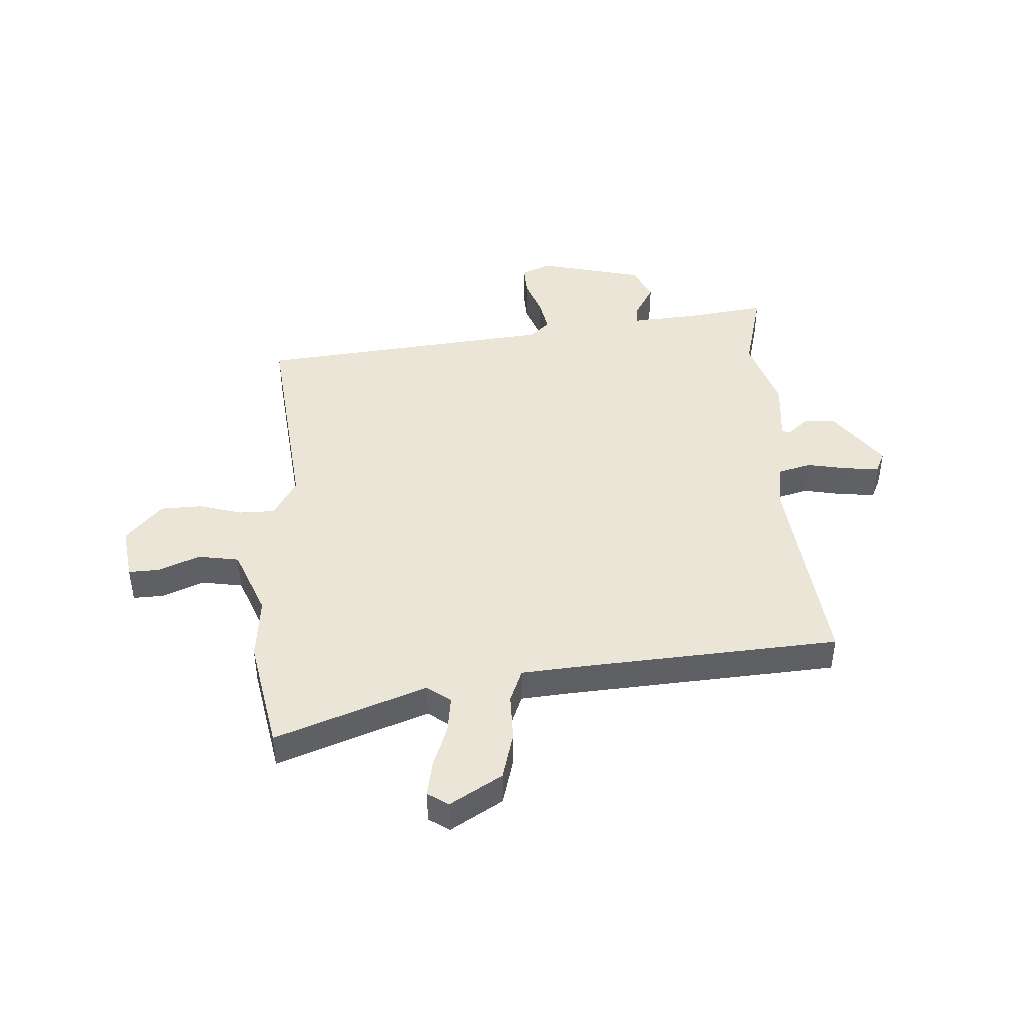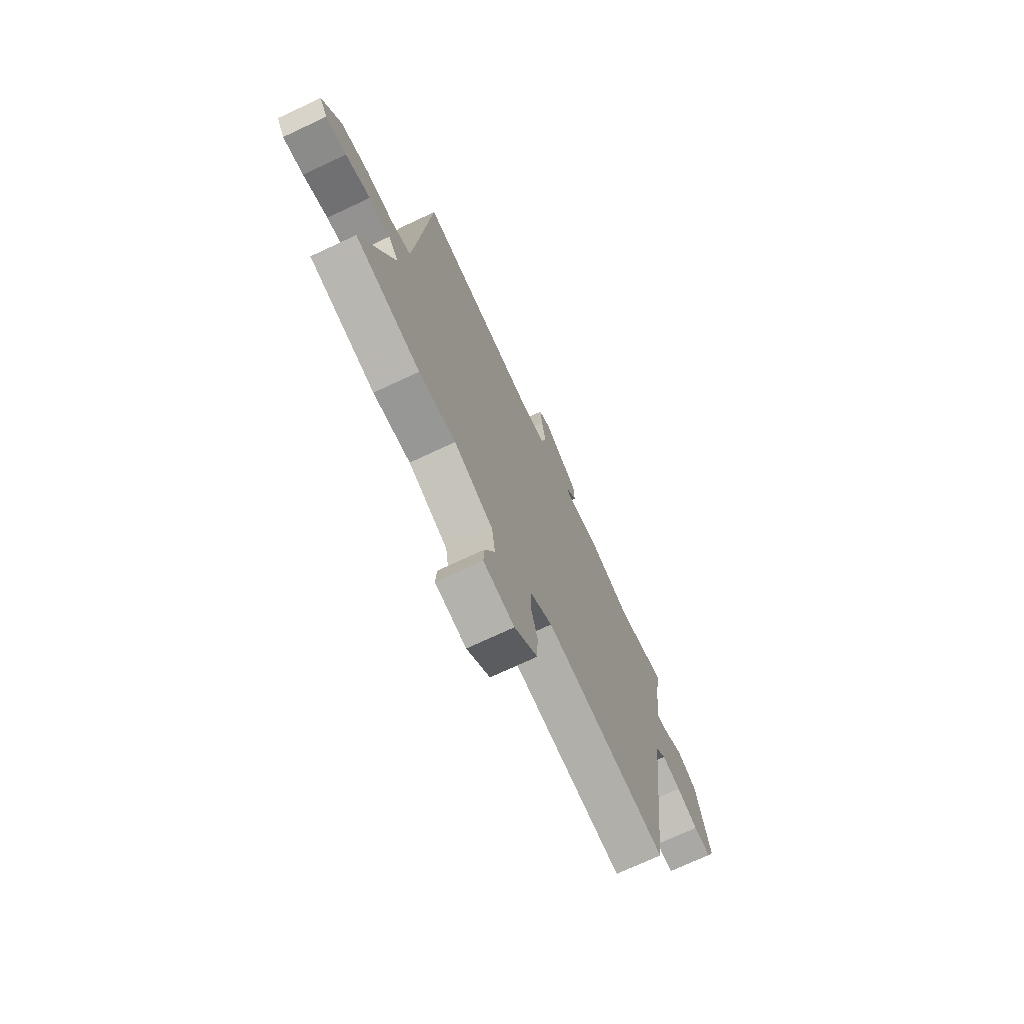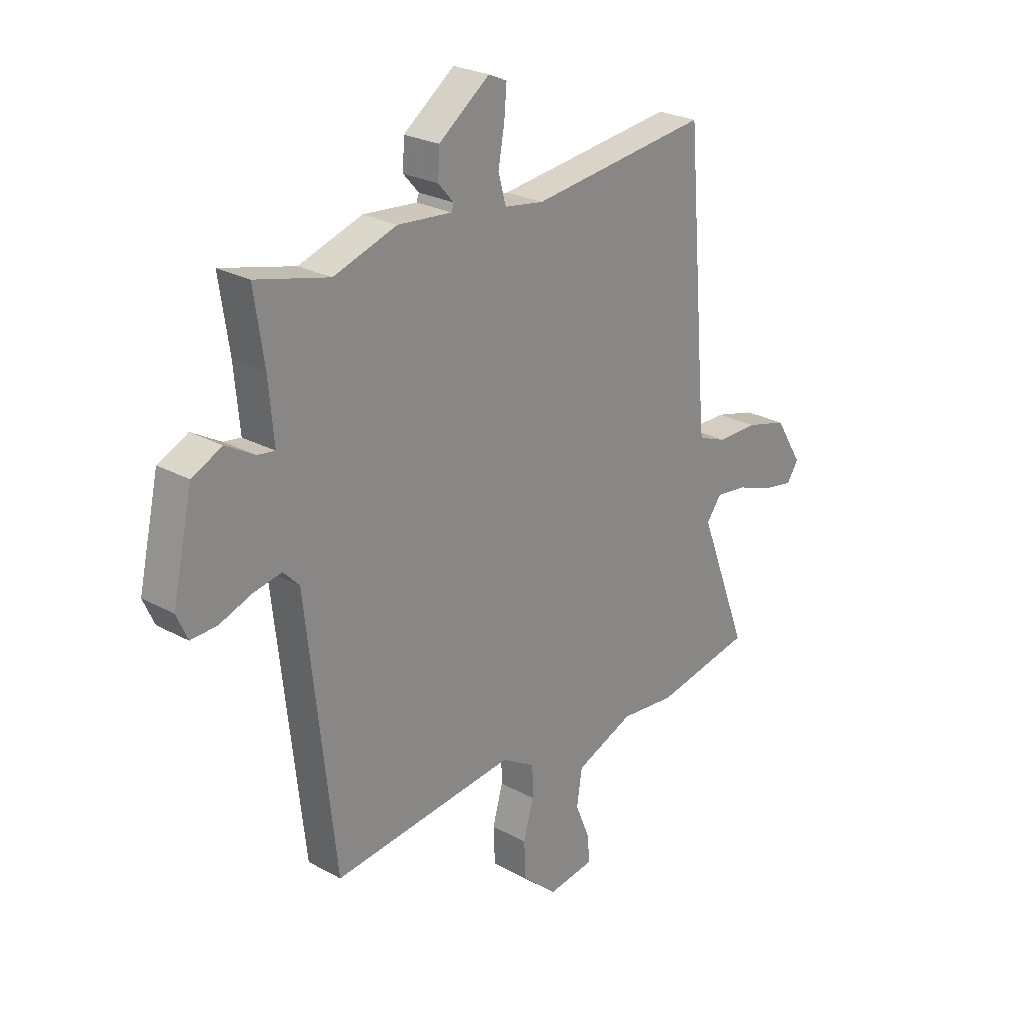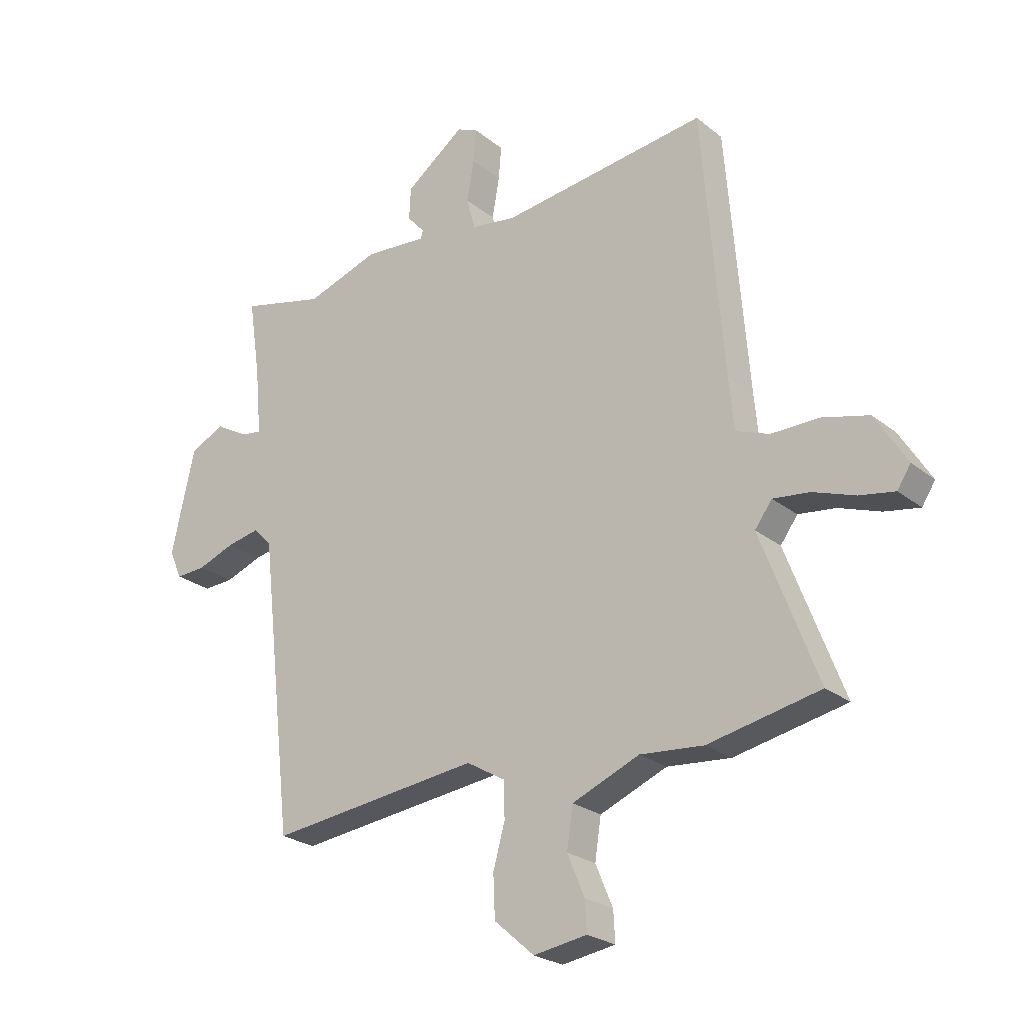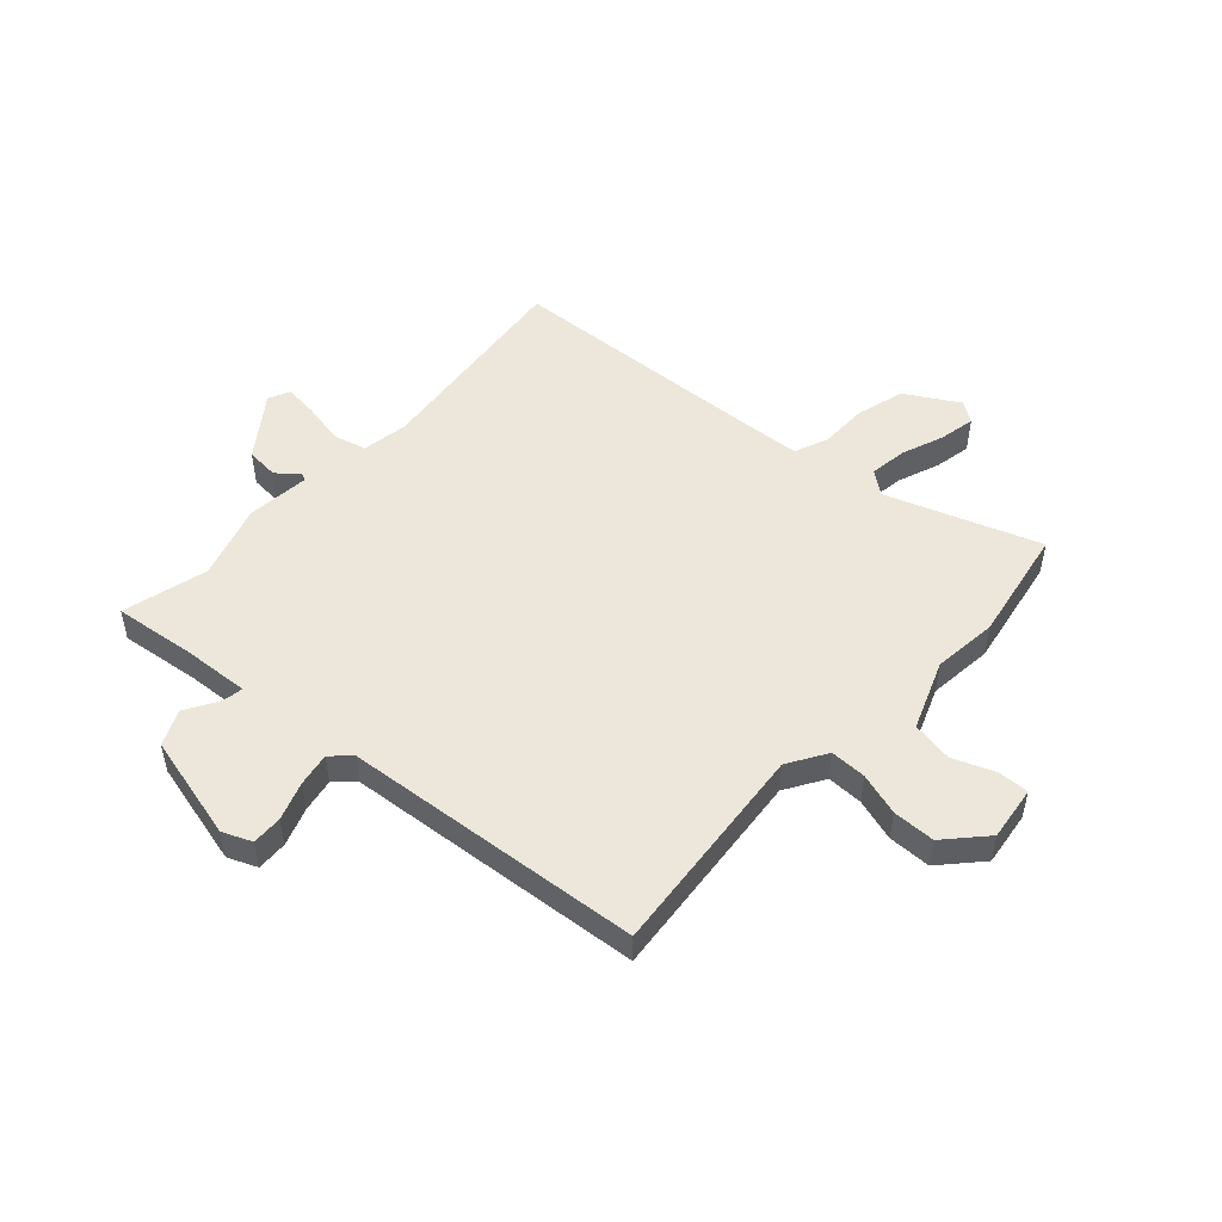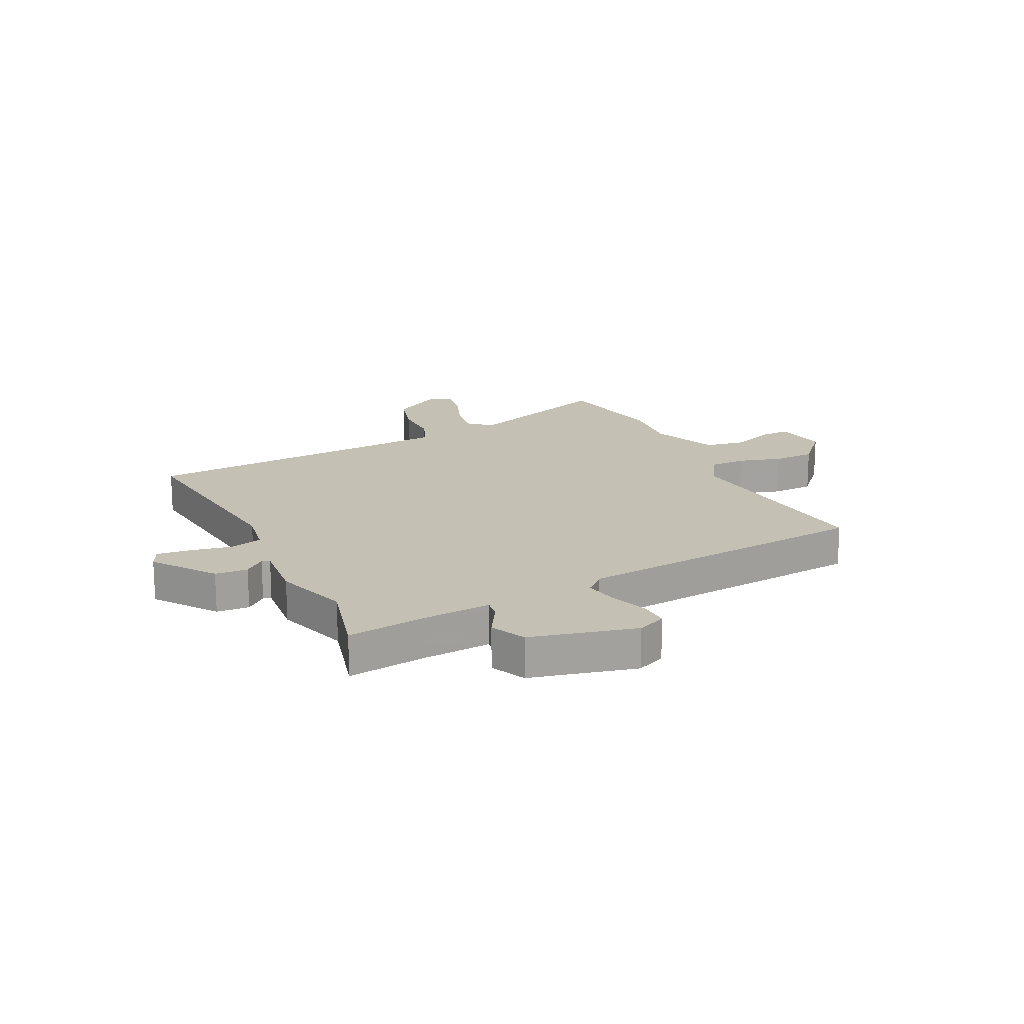
<metadata>
{"format":"obj","ext":"obj","renderer":"f3d","projection":"perspective","resolution":1024,"background":"white","views":[{"elev":44.1,"azim":-92.7,"up":"+Y"},{"elev":-72.4,"azim":-64.9,"up":"+Z"},{"elev":24.9,"azim":131.8,"up":"+Z"},{"elev":-24.3,"azim":-142.2,"up":"+Z"},{"elev":51.1,"azim":133.7,"up":"+Y"},{"elev":18.0,"azim":65.1,"up":"+Y"}]}
</metadata>
<code>
v 0.416 0.07 -0.503
v 0.036 0.07 -0.458
v -0.034 0.07 -0.499
v -0.035 0.07 -0.563
v -0.014 0.07 -0.639
v -0.017 0.07 -0.714
v -0.089 0.07 -0.777
v -0.185 0.07 -0.762
v -0.182 0.07 -0.708
v -0.151 0.07 -0.634
v -0.162 0.07 -0.561
v -0.283 0.07 -0.511
v -0.397 0.07 -0.521
v -0.598 0.07 -0.48
v -0.496 0.07 -0.213
v -0.527 0.07 -0.171
v -0.593 0.07 -0.179
v -0.669 0.07 -0.206
v -0.732 0.07 -0.217
v -0.756 0.07 -0.18
v -0.699 0.07 -0.088
v -0.614 0.07 -0.066
v -0.529 0.07 -0.067
v -0.469 0.07 -0.044
v -0.46 0.07 0.05
v -0.421 0.07 0.525
v -0.05 0.07 0.477
v 0.031 0.07 0.489
v 0.047 0.07 0.547
v 0.034 0.07 0.62
v 0.029 0.07 0.68
v 0.067 0.07 0.697
v 0.173 0.07 0.617
v 0.176 0.07 0.559
v 0.144 0.07 0.523
v 0.149 0.07 0.509
v 0.261 0.07 0.518
v 0.392 0.07 0.474
v 0.544 0.07 0.511
v 0.523 0.07 0.371
v 0.512 0.07 0.25
v 0.548 0.07 0.255
v 0.608 0.07 0.289
v 0.67 0.07 0.259
v 0.712 0.07 0.071
v 0.689 0.07 0.02
v 0.635 0.07 0.023
v 0.568 0.07 0.048
v 0.509 0.07 0.06
v 0.476 0.07 0.026
v 0.416 0 -0.503
v 0.036 0 -0.458
v -0.034 0 -0.499
v -0.035 0 -0.563
v -0.014 0 -0.639
v -0.017 0 -0.714
v -0.089 0 -0.777
v -0.185 0 -0.762
v -0.182 0 -0.708
v -0.151 0 -0.634
v -0.162 0 -0.561
v -0.283 0 -0.511
v -0.397 0 -0.521
v -0.598 0 -0.48
v -0.496 0 -0.213
v -0.527 0 -0.171
v -0.593 0 -0.179
v -0.669 0 -0.206
v -0.732 0 -0.217
v -0.756 0 -0.18
v -0.699 0 -0.088
v -0.614 0 -0.066
v -0.529 0 -0.067
v -0.469 0 -0.044
v -0.46 0 0.05
v -0.421 0 0.525
v -0.05 0 0.477
v 0.031 0 0.489
v 0.047 0 0.547
v 0.034 0 0.62
v 0.029 0 0.68
v 0.067 0 0.697
v 0.173 0 0.617
v 0.176 0 0.559
v 0.144 0 0.523
v 0.149 0 0.509
v 0.261 0 0.518
v 0.392 0 0.474
v 0.544 0 0.511
v 0.523 0 0.371
v 0.512 0 0.25
v 0.548 0 0.255
v 0.608 0 0.289
v 0.67 0 0.259
v 0.712 0 0.071
v 0.689 0 0.02
v 0.635 0 0.023
v 0.568 0 0.048
v 0.509 0 0.06
v 0.476 0 0.026
f 45 46 47 48
f 45 48 49
f 42 43 44 45
f 41 42 45 49
f 38 39 40
f 36 37 38 40
f 36 40 41
f 32 33 34 35
f 32 35 36
f 29 30 31 32
f 29 32 36
f 28 29 36 41
f 25 26 27
f 24 25 27 28
f 20 21 22 23
f 20 23 24
f 17 18 19 20
f 16 17 20 24
f 15 16 24 28
f 12 13 14 15
f 11 12 15 28
f 7 8 9 10
f 4 5 6 7
f 3 4 7 10
f 50 1 2
f 50 2 3
f 49 50 3
f 41 49 3
f 11 28 41
f 3 10 11 41
f 98 97 96 95
f 99 98 95
f 95 94 93 92
f 99 95 92 91
f 90 89 88
f 90 88 87 86
f 91 90 86
f 85 84 83 82
f 86 85 82
f 82 81 80 79
f 86 82 79
f 91 86 79 78
f 77 76 75
f 78 77 75 74
f 73 72 71 70
f 74 73 70
f 70 69 68 67
f 74 70 67 66
f 78 74 66 65
f 65 64 63 62
f 78 65 62 61
f 60 59 58 57
f 57 56 55 54
f 60 57 54 53
f 52 51 100
f 53 52 100
f 53 100 99
f 53 99 91
f 91 78 61
f 91 61 60 53
f 1 51 52 2
f 2 52 53 3
f 3 53 54 4
f 4 54 55 5
f 5 55 56 6
f 6 56 57 7
f 7 57 58 8
f 8 58 59 9
f 9 59 60 10
f 10 60 61 11
f 11 61 62 12
f 12 62 63 13
f 13 63 64 14
f 14 64 65 15
f 15 65 66 16
f 16 66 67 17
f 17 67 68 18
f 18 68 69 19
f 19 69 70 20
f 20 70 71 21
f 21 71 72 22
f 22 72 73 23
f 23 73 74 24
f 24 74 75 25
f 25 75 76 26
f 26 76 77 27
f 27 77 78 28
f 28 78 79 29
f 29 79 80 30
f 30 80 81 31
f 31 81 82 32
f 32 82 83 33
f 33 83 84 34
f 34 84 85 35
f 35 85 86 36
f 36 86 87 37
f 37 87 88 38
f 38 88 89 39
f 39 89 90 40
f 40 90 91 41
f 41 91 92 42
f 42 92 93 43
f 43 93 94 44
f 44 94 95 45
f 45 95 96 46
f 46 96 97 47
f 47 97 98 48
f 48 98 99 49
f 49 99 100 50
f 50 100 51 1

</code>
